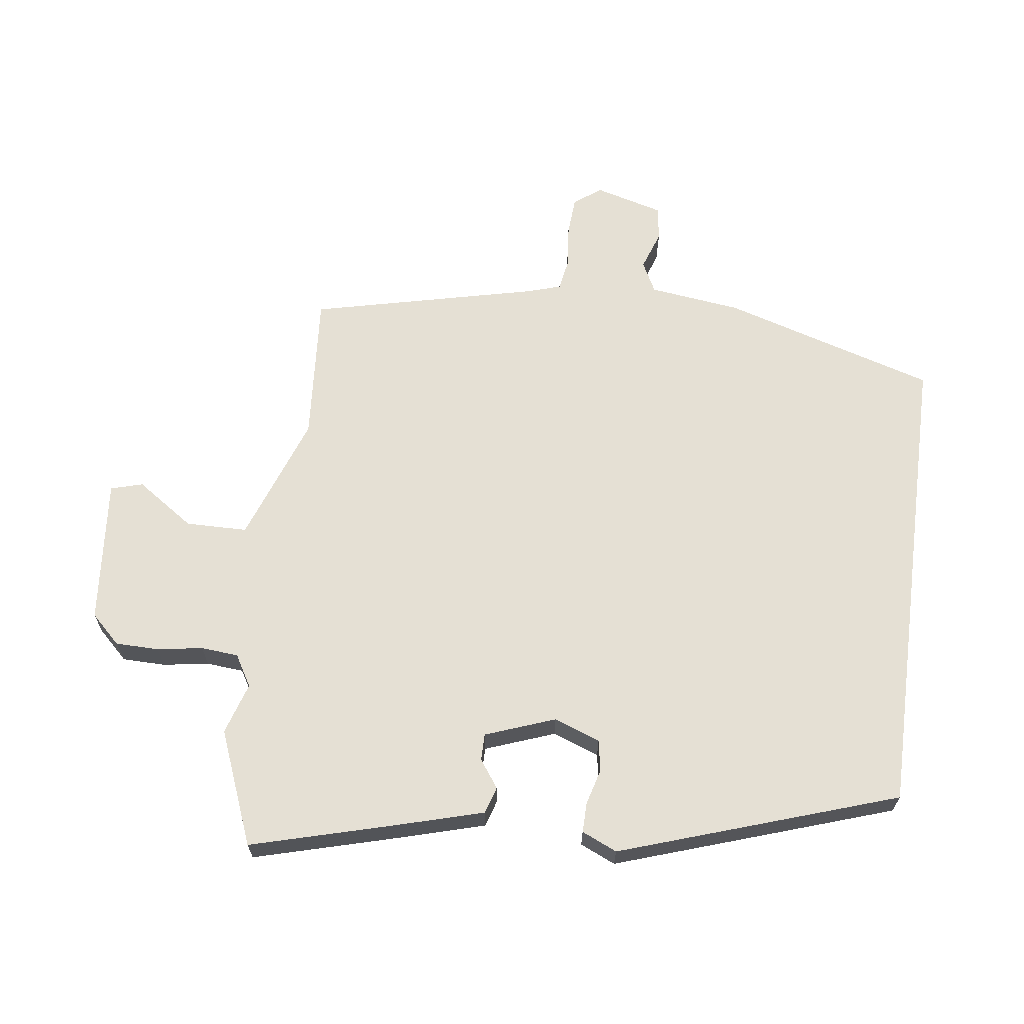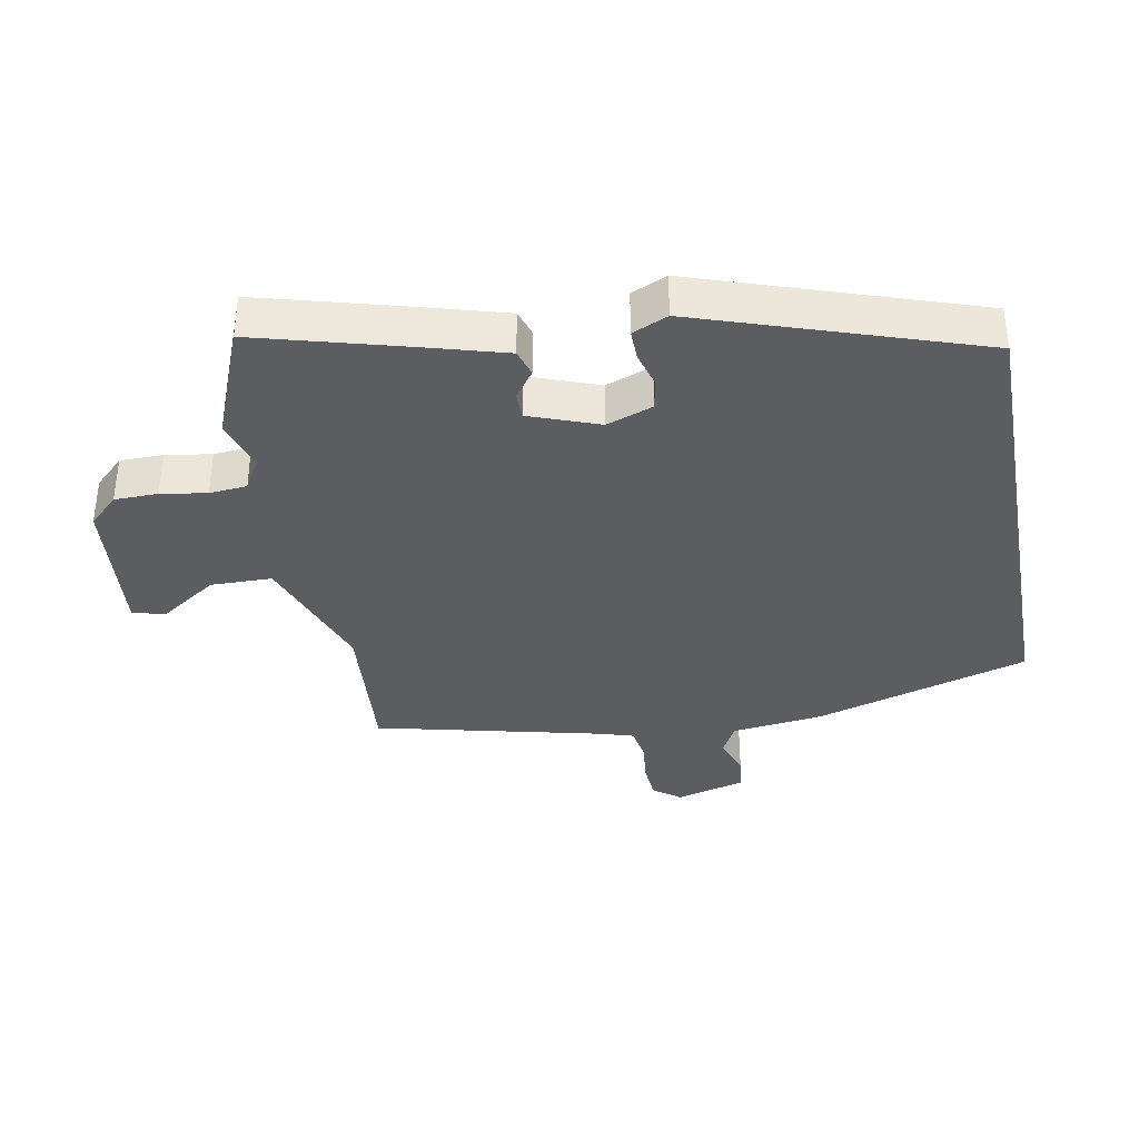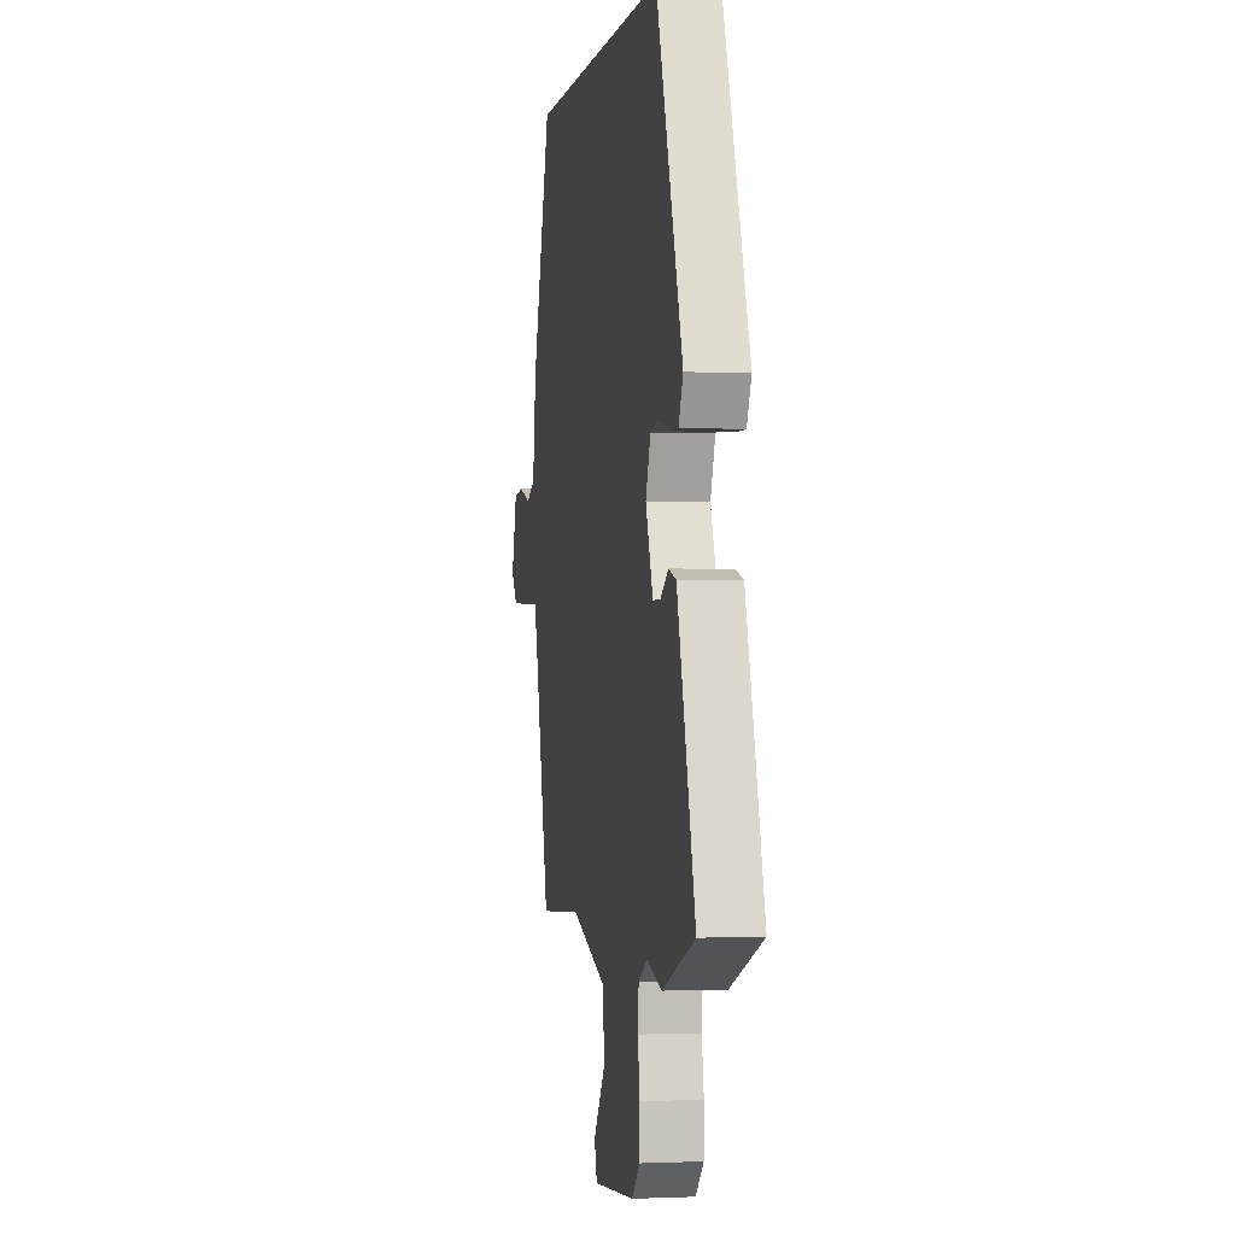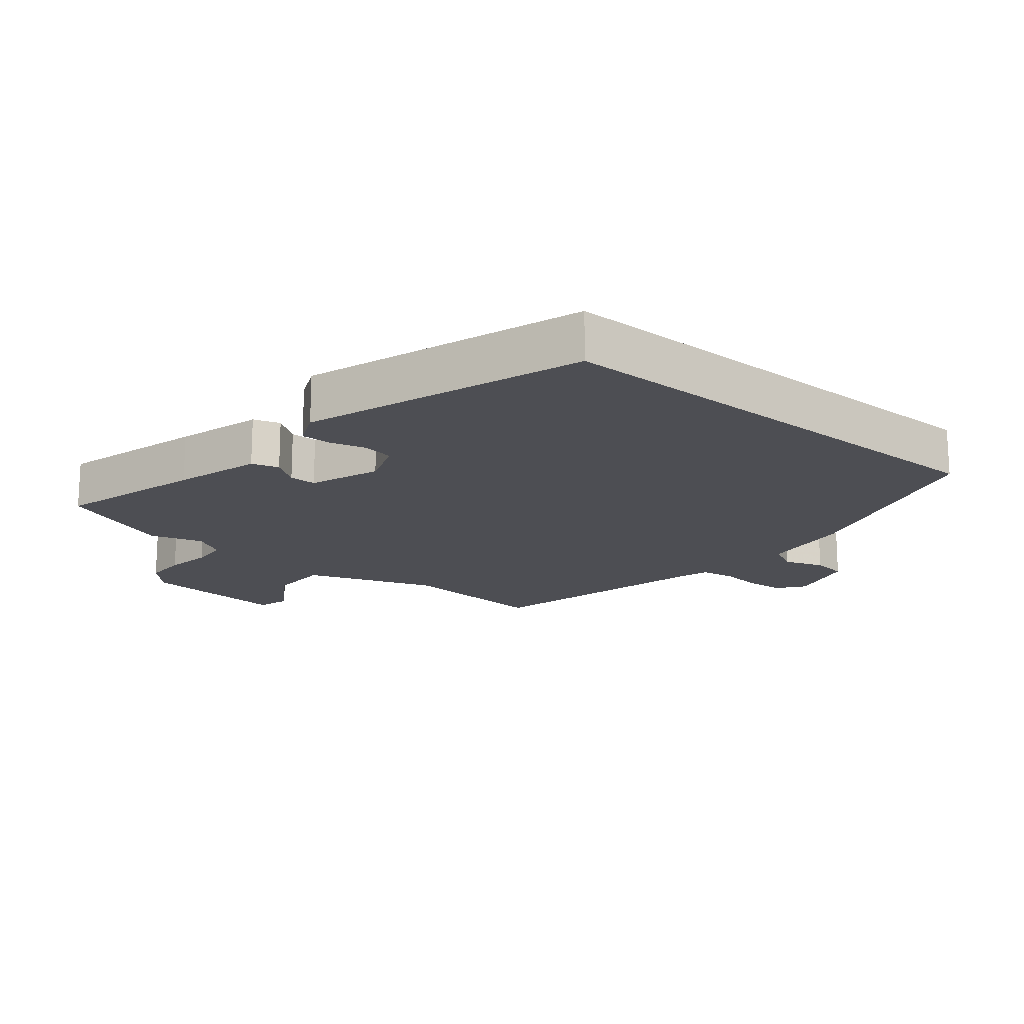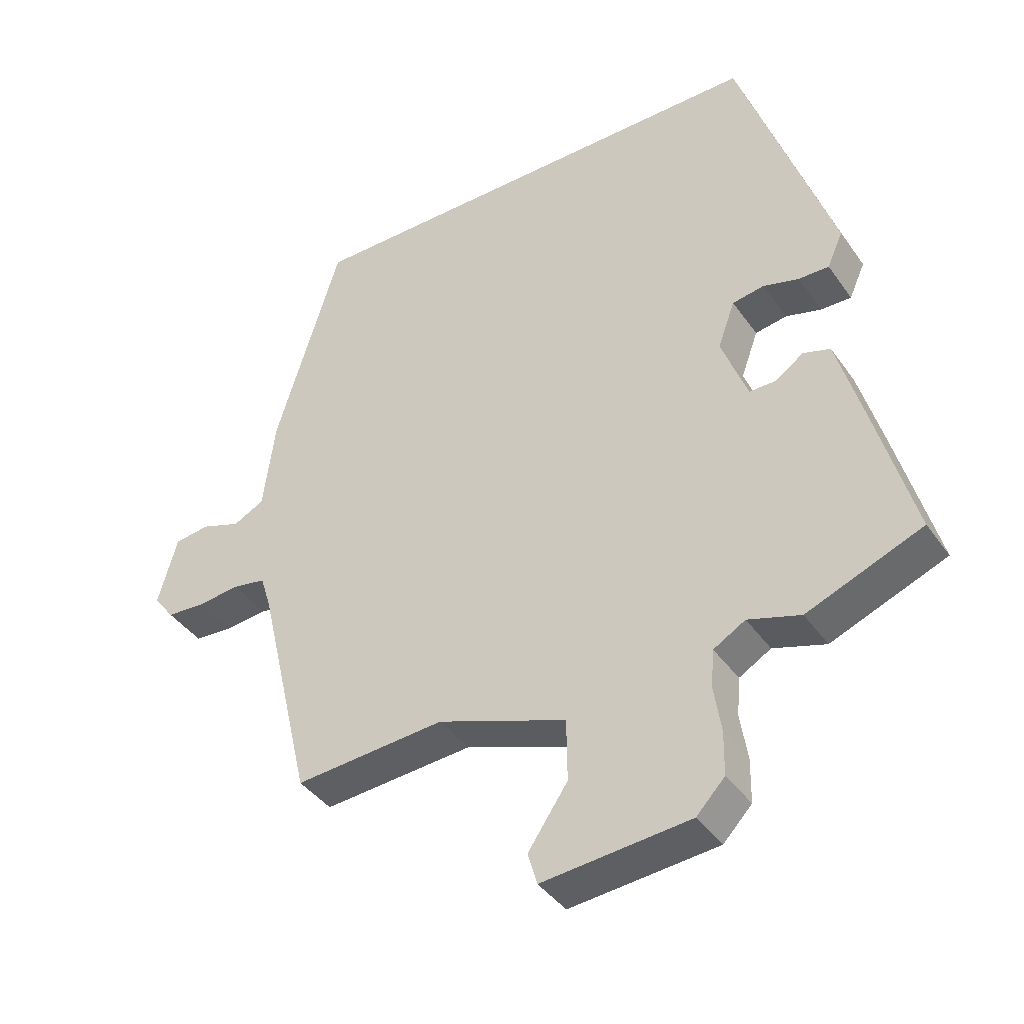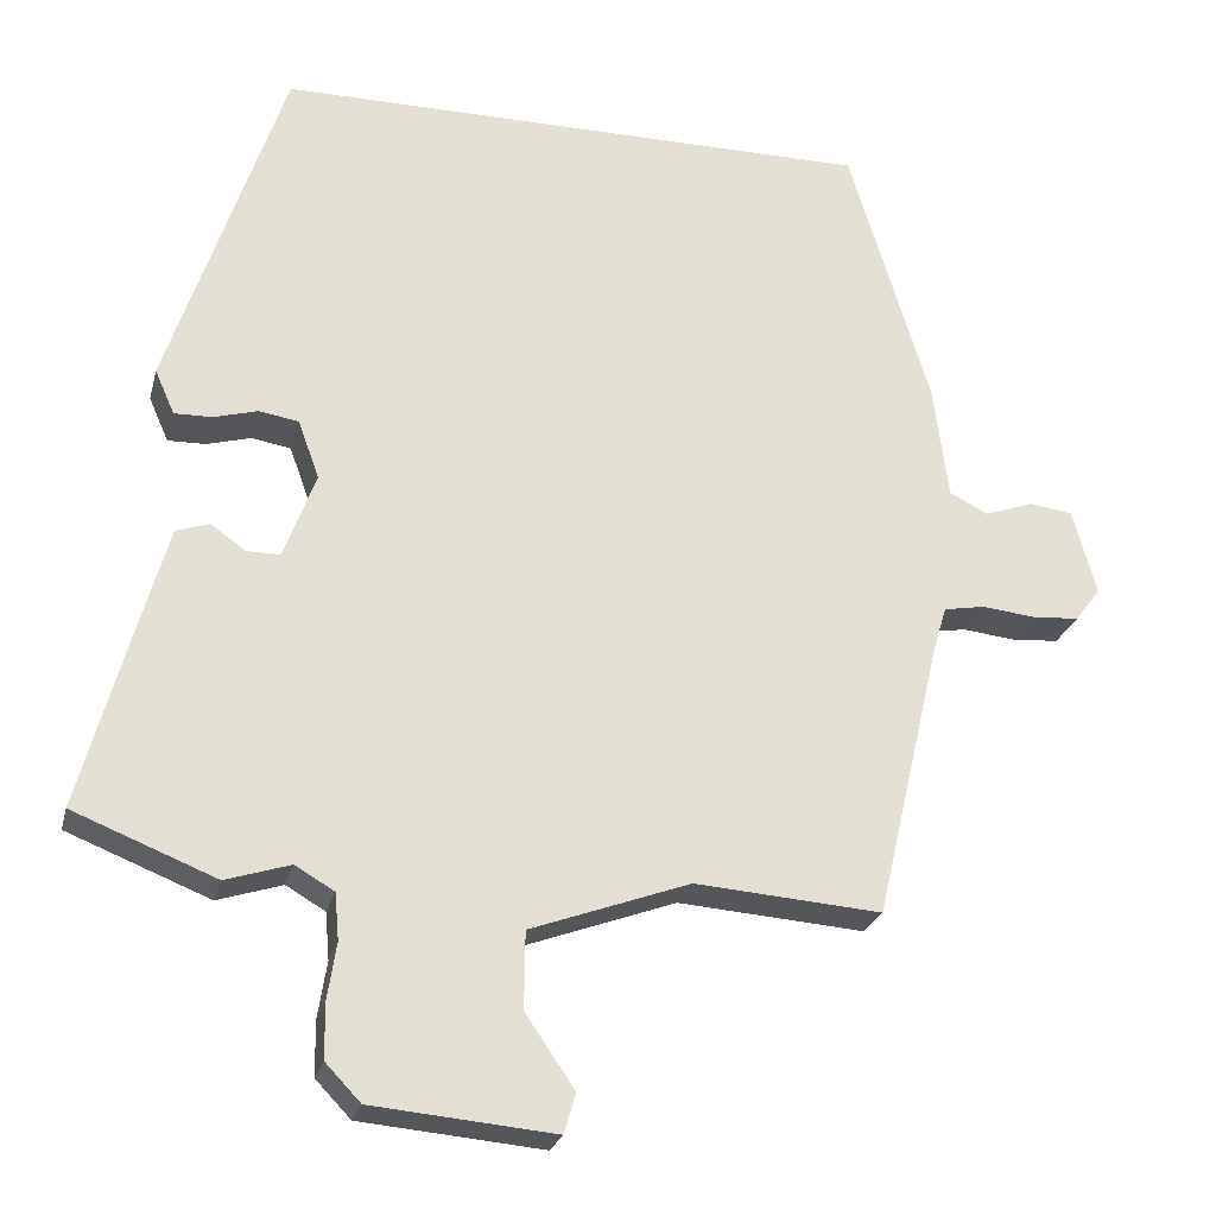
<metadata>
{"format":"obj","ext":"obj","renderer":"f3d","projection":"perspective","resolution":1024,"background":"white","views":[{"elev":65.3,"azim":-82.6,"up":"+Y"},{"elev":-36.4,"azim":-79.6,"up":"+Y"},{"elev":-1.3,"azim":-100.3,"up":"+Z"},{"elev":-17.3,"azim":-39.5,"up":"+Y"},{"elev":-40.5,"azim":-148.2,"up":"+Z"},{"elev":-24.7,"azim":-13.7,"up":"+Z"}]}
</metadata>
<code>
v 0.389 0.07 -0.525
v 0.161 0.07 -0.508
v -0.034 0.07 -0.579
v -0.035 0.07 -0.673
v 0.025 0.07 -0.761
v 0.011 0.07 -0.81
v -0.212 0.07 -0.79
v -0.255 0.07 -0.745
v -0.256 0.07 -0.679
v -0.245 0.07 -0.609
v -0.25 0.07 -0.552
v -0.298 0.07 -0.524
v -0.377 0.07 -0.549
v -0.551 0.07 -0.48
v -0.491 0.07 -0.26
v -0.454 0.07 -0.129
v -0.413 0.07 -0.116
v -0.371 0.07 -0.146
v -0.33 0.07 -0.146
v -0.291 0.07 -0.04
v -0.317 0.07 0.031
v -0.365 0.07 0.039
v -0.419 0.07 0.024
v -0.465 0.07 0.023
v -0.489 0.07 0.077
v -0.348 0.07 0.5
v 0.384 0.07 0.5
v 0.483 0.07 0.175
v 0.501 0.07 0.035
v 0.548 0.07 0.011
v 0.608 0.07 0.032
v 0.661 0.07 0.025
v 0.69 0.07 -0.08
v 0.659 0.07 -0.121
v 0.601 0.07 -0.125
v 0.537 0.07 -0.118
v 0.486 0.07 -0.127
v 0.47 0.07 -0.179
v 0.389 0 -0.525
v 0.161 0 -0.508
v -0.034 0 -0.579
v -0.035 0 -0.673
v 0.025 0 -0.761
v 0.011 0 -0.81
v -0.212 0 -0.79
v -0.255 0 -0.745
v -0.256 0 -0.679
v -0.245 0 -0.609
v -0.25 0 -0.552
v -0.298 0 -0.524
v -0.377 0 -0.549
v -0.551 0 -0.48
v -0.491 0 -0.26
v -0.454 0 -0.129
v -0.413 0 -0.116
v -0.371 0 -0.146
v -0.33 0 -0.146
v -0.291 0 -0.04
v -0.317 0 0.031
v -0.365 0 0.039
v -0.419 0 0.024
v -0.465 0 0.023
v -0.489 0 0.077
v -0.348 0 0.5
v 0.384 0 0.5
v 0.483 0 0.175
v 0.501 0 0.035
v 0.548 0 0.011
v 0.608 0 0.032
v 0.661 0 0.025
v 0.69 0 -0.08
v 0.659 0 -0.121
v 0.601 0 -0.125
v 0.537 0 -0.118
v 0.486 0 -0.127
v 0.47 0 -0.179
f 33 34 35 36
f 33 36 37
f 30 31 32 33
f 29 30 33 37
f 28 29 37 38
f 22 23 24 25
f 21 22 25 26
f 20 21 26 27
f 15 16 17 18
f 15 18 19
f 12 13 14 15
f 11 12 15 19
f 7 8 9 10
f 7 10 11
f 4 5 6 7
f 3 4 7 11
f 2 3 11 19
f 20 27 28 38
f 19 20 38
f 1 2 19 38
f 74 73 72 71
f 75 74 71
f 71 70 69 68
f 75 71 68 67
f 76 75 67 66
f 63 62 61 60
f 64 63 60 59
f 65 64 59 58
f 56 55 54 53
f 57 56 53
f 53 52 51 50
f 57 53 50 49
f 48 47 46 45
f 49 48 45
f 45 44 43 42
f 49 45 42 41
f 57 49 41 40
f 76 66 65 58
f 76 58 57
f 76 57 40 39
f 1 39 40 2
f 2 40 41 3
f 3 41 42 4
f 4 42 43 5
f 5 43 44 6
f 6 44 45 7
f 7 45 46 8
f 8 46 47 9
f 9 47 48 10
f 10 48 49 11
f 11 49 50 12
f 12 50 51 13
f 13 51 52 14
f 14 52 53 15
f 15 53 54 16
f 16 54 55 17
f 17 55 56 18
f 18 56 57 19
f 19 57 58 20
f 20 58 59 21
f 21 59 60 22
f 22 60 61 23
f 23 61 62 24
f 24 62 63 25
f 25 63 64 26
f 26 64 65 27
f 27 65 66 28
f 28 66 67 29
f 29 67 68 30
f 30 68 69 31
f 31 69 70 32
f 32 70 71 33
f 33 71 72 34
f 34 72 73 35
f 35 73 74 36
f 36 74 75 37
f 37 75 76 38
f 38 76 39 1

</code>
